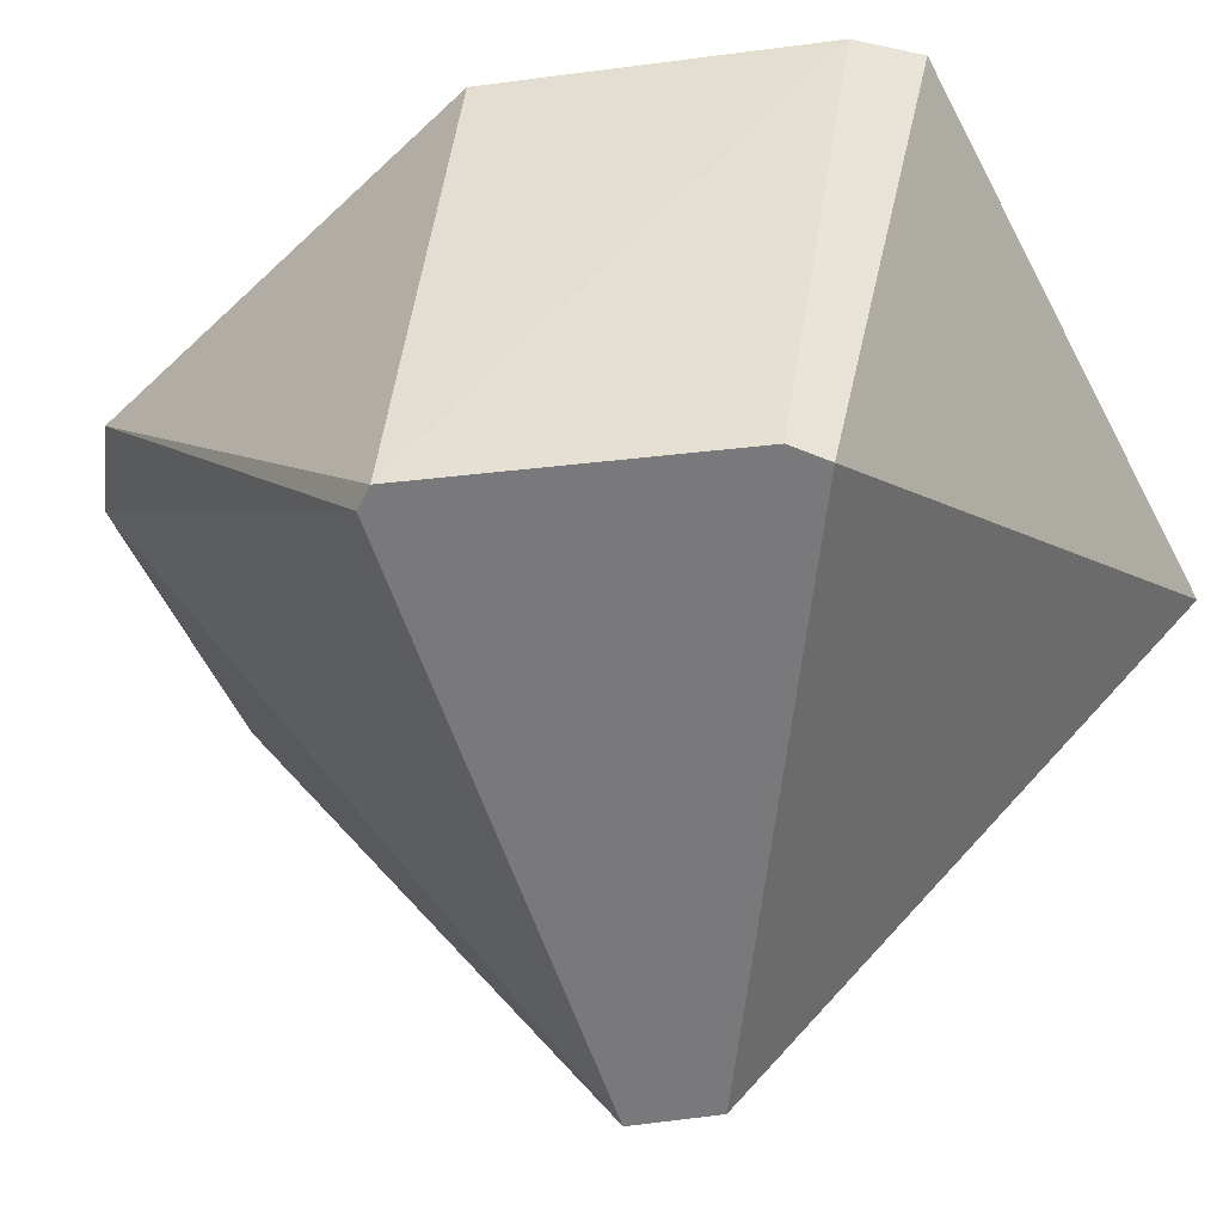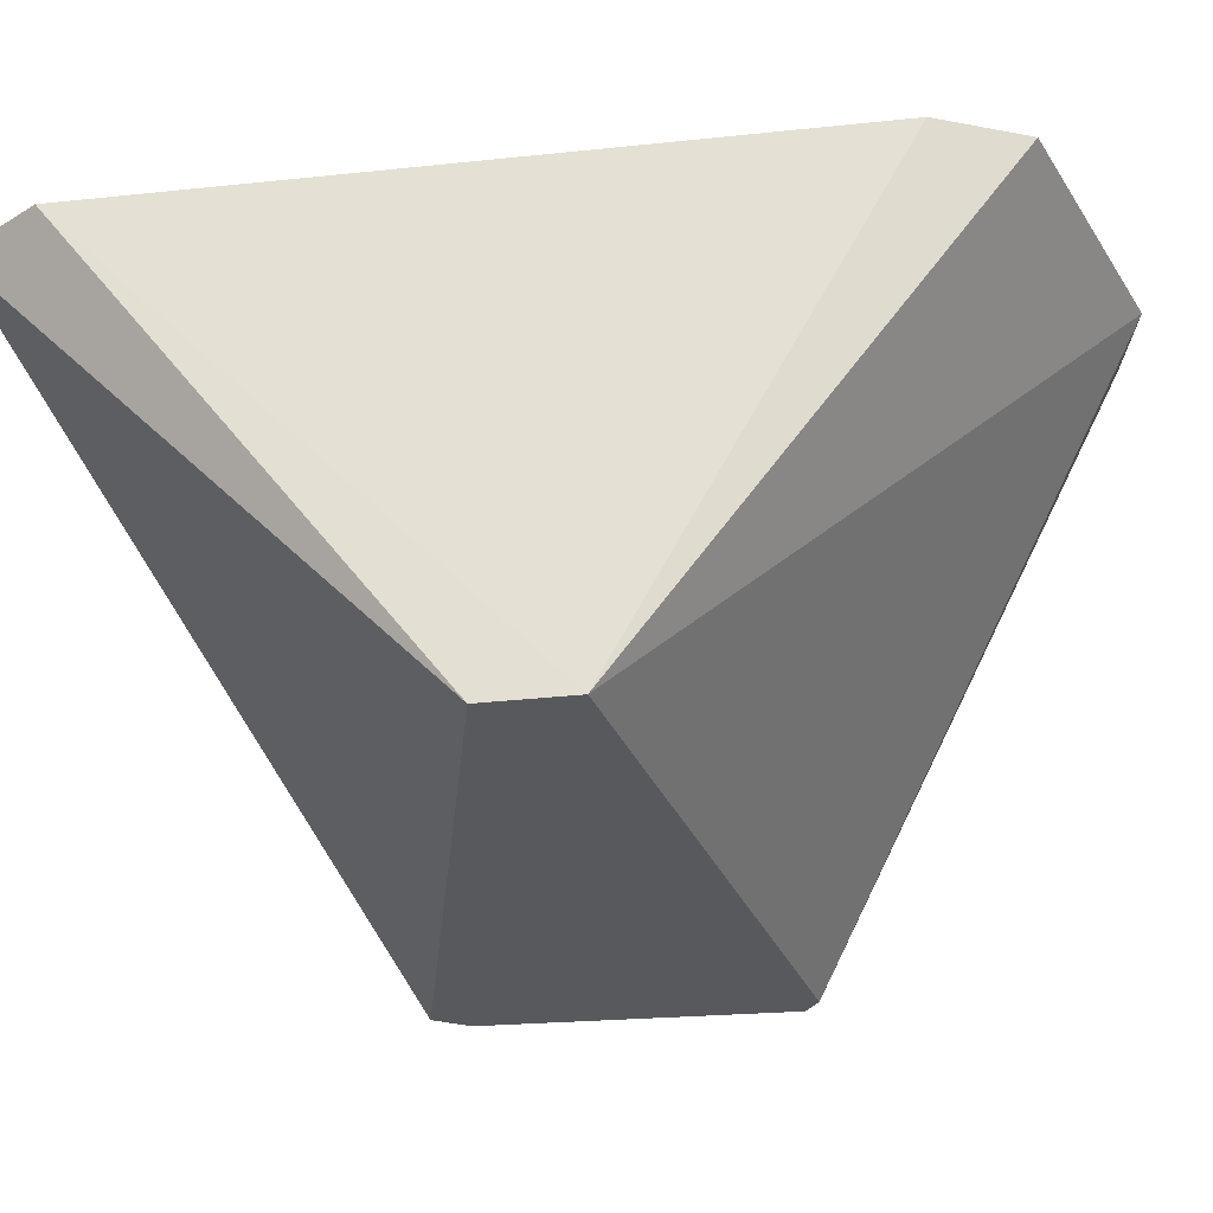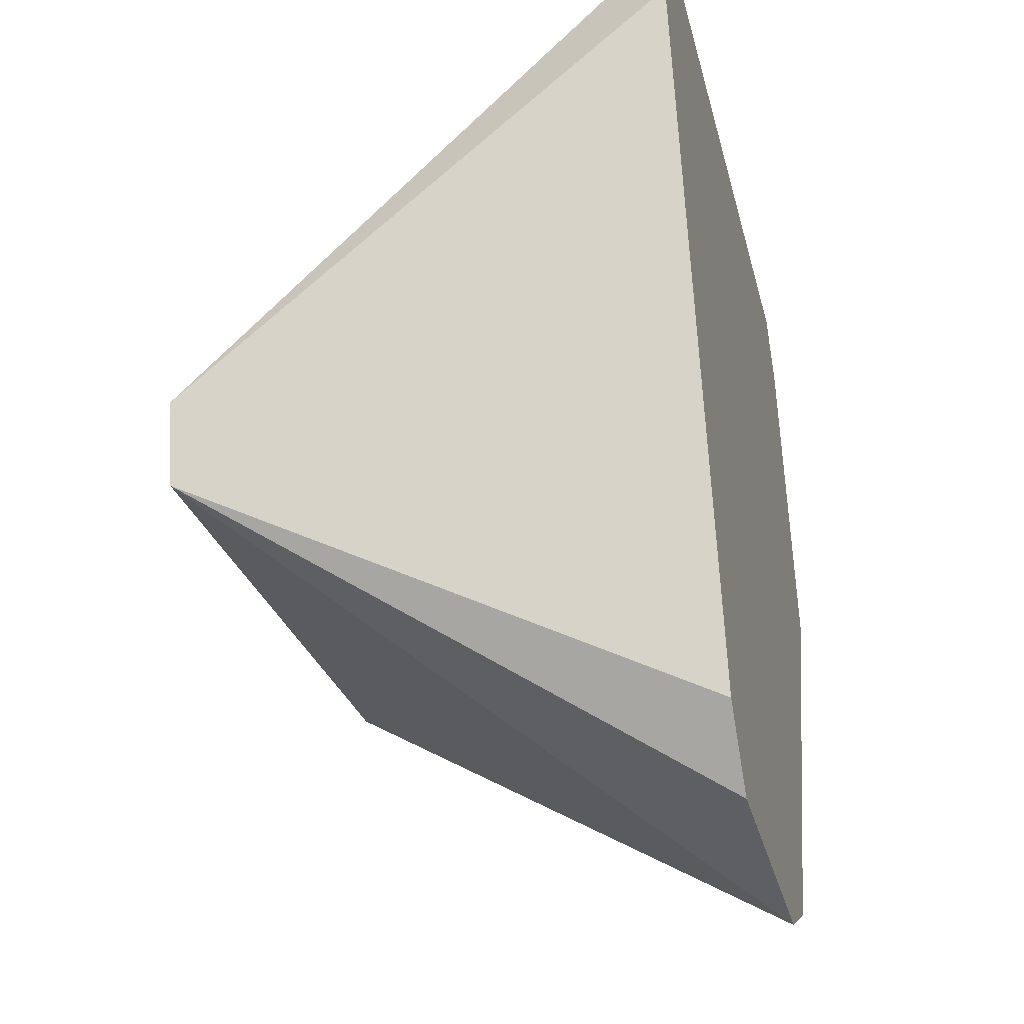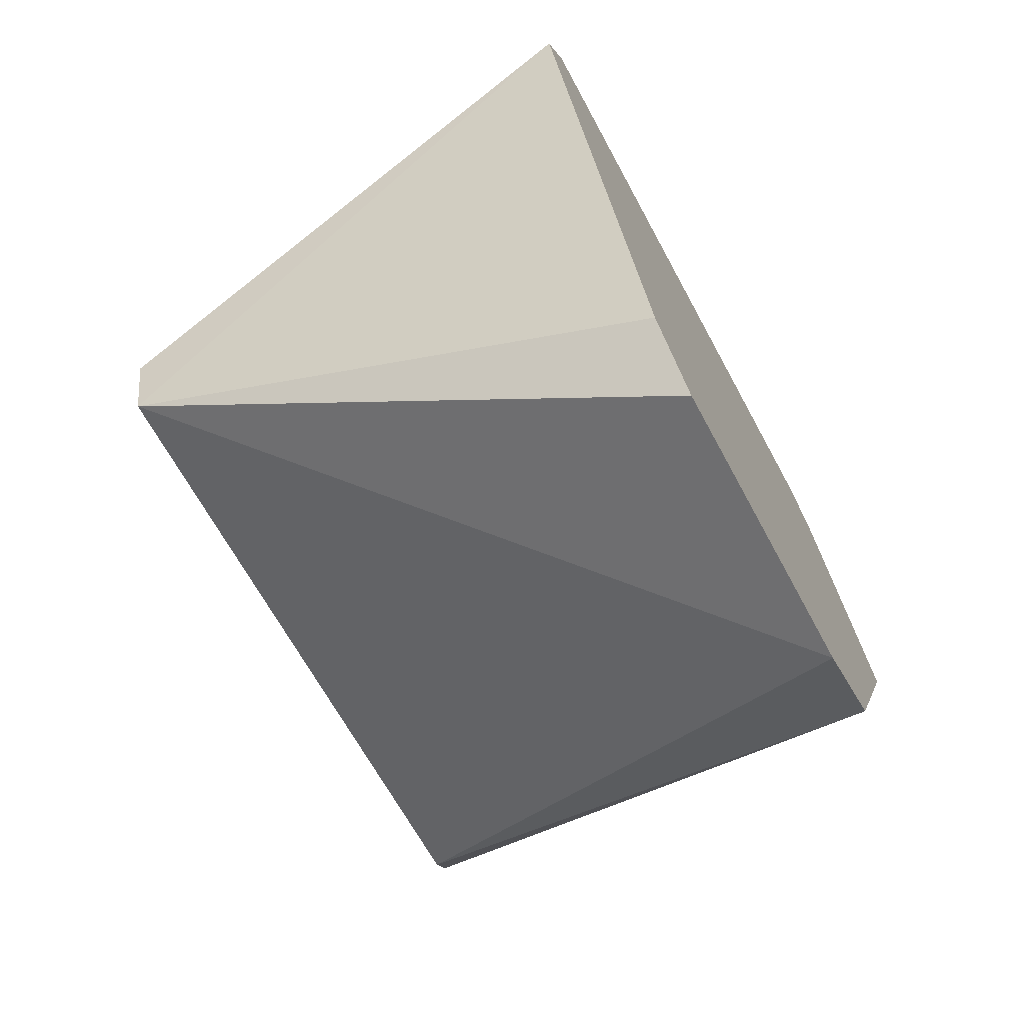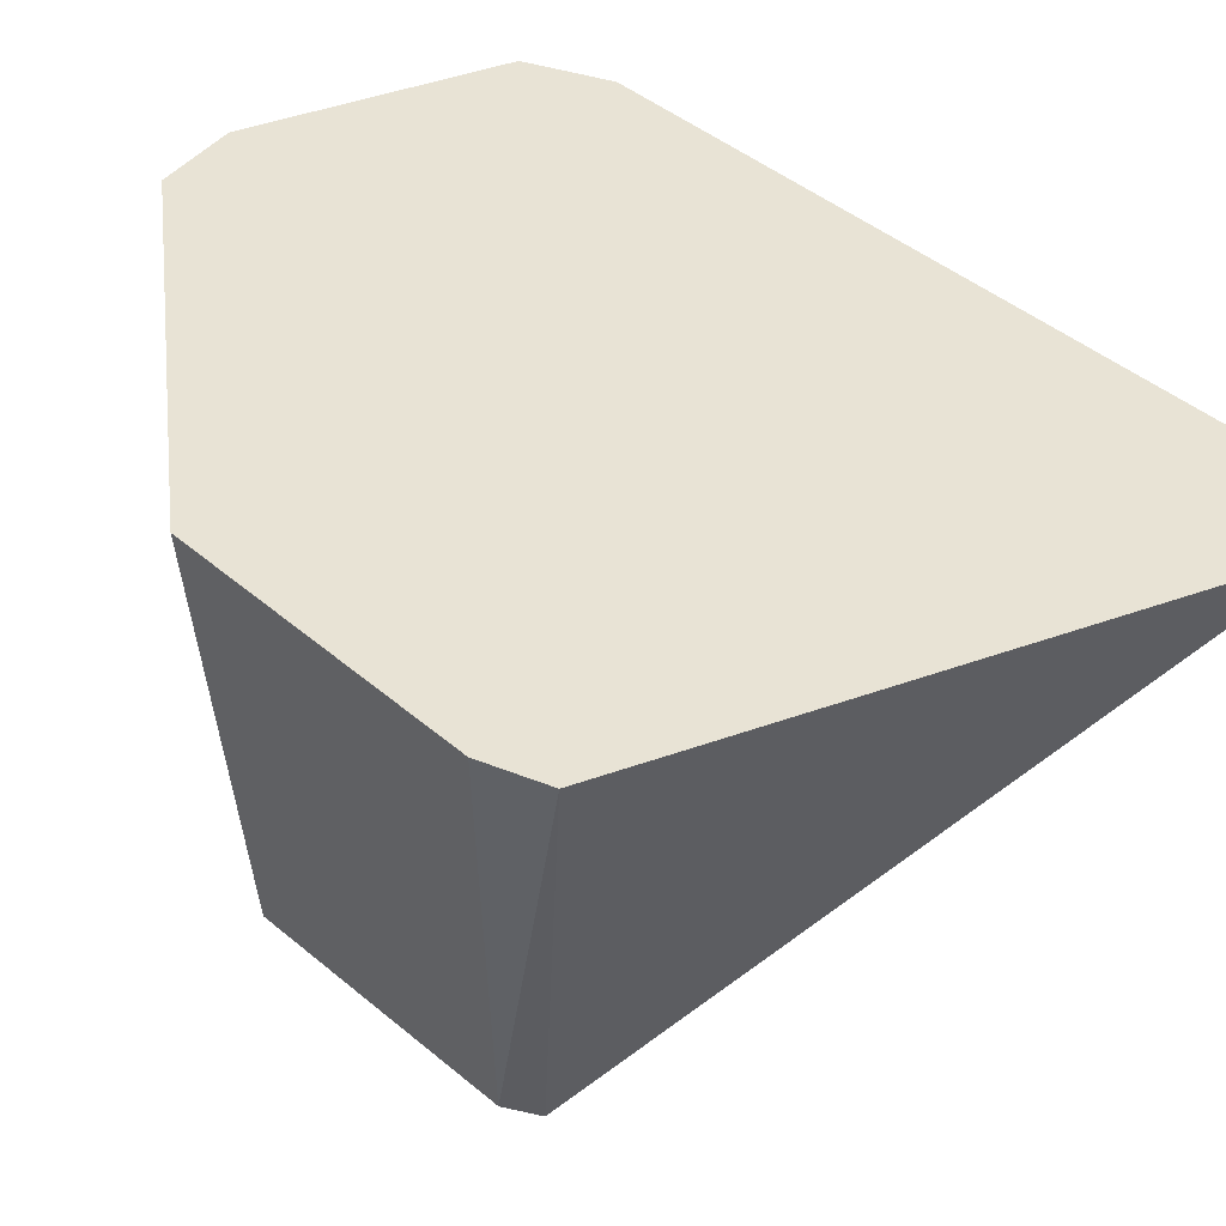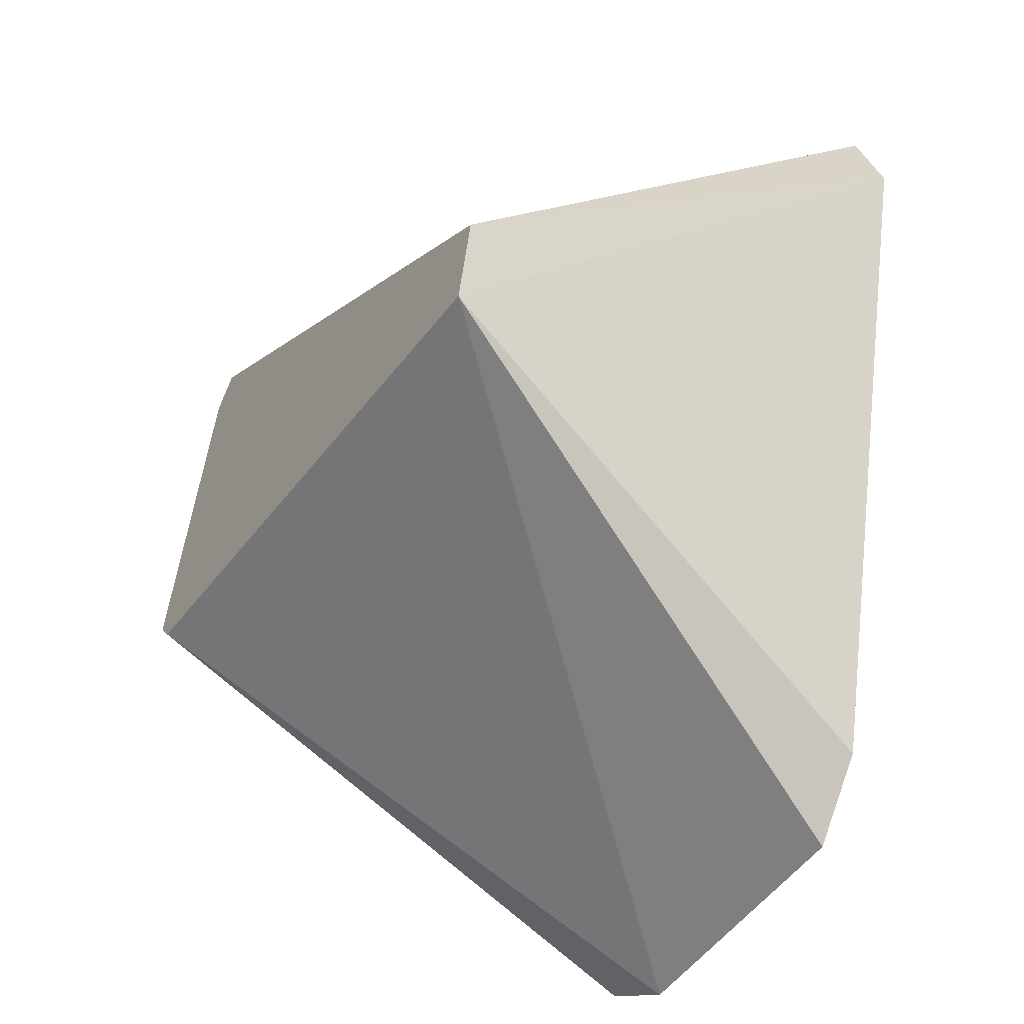
<metadata>
{"format":"obj","ext":"obj","renderer":"f3d","projection":"perspective","resolution":1024,"background":"white","views":[{"elev":-57.9,"azim":112.2,"up":"+Z"},{"elev":-29.1,"azim":-67.2,"up":"+Z"},{"elev":-31.7,"azim":-75.3,"up":"+Y"},{"elev":-71.4,"azim":-61.2,"up":"+Y"},{"elev":41.3,"azim":150.8,"up":"+Z"},{"elev":-44.4,"azim":-122.3,"up":"+Y"}]}
</metadata>
<code>
v 0.0331 -0.1631 0.1333
v 0.03039 -0.1604 0.1333
v -0.02203 -0.1885 0.1333
v -0.02013 -0.1966 0.1333
v 0.03932 -0.1925 0.1333
v 0.04089 -0.1907 0.1333
v 0.04658 -0.1802 0.1833
v 0.04594 -0.1777 0.1833
v 0.04469 -0.1729 0.1833
v 0.04231 -0.1638 0.1833
v 0.04111 -0.1592 0.1833
v 0.03938 -0.1525 0.1833
v 0.03563 -0.1471 0.1833
v 0.01913 -0.1455 0.1833
v 0.0124 -0.1449 0.1833
v -0.02289 -0.1415 0.1833
v -0.02629 -0.1513 0.1833
v -0.009362 -0.2199 0.1833
v -0.003674 -0.2271 0.1833
v 0.006186 -0.2277 0.1833
v 0.0227 -0.2287 0.1833
v 0.03039 -0.2247 0.1833
v 0.04727 -0.1829 0.1833
f 21 4 5
f 5 22 21
f 18 22 17
f 17 4 18
f 17 22 12
f 12 16 17
f 6 5 4
f 23 22 6
f 22 5 6
f 22 18 19
f 19 18 4
f 14 12 13
f 13 2 14
f 13 12 1
f 1 2 13
f 12 6 1
f 16 2 3
f 3 4 17
f 17 16 3
f 23 6 7
f 21 22 20
f 22 19 20
f 20 4 21
f 20 19 4
f 16 12 15
f 12 14 15
f 15 2 16
f 15 14 2
f 11 6 12
f 8 7 6
f 6 9 8
f 10 9 6
f 6 11 10
f 2 1 3
f 3 1 6
f 3 6 4
f 10 12 22
f 10 22 23
f 23 7 10
f 10 11 12
f 7 8 10
f 10 8 9

</code>
